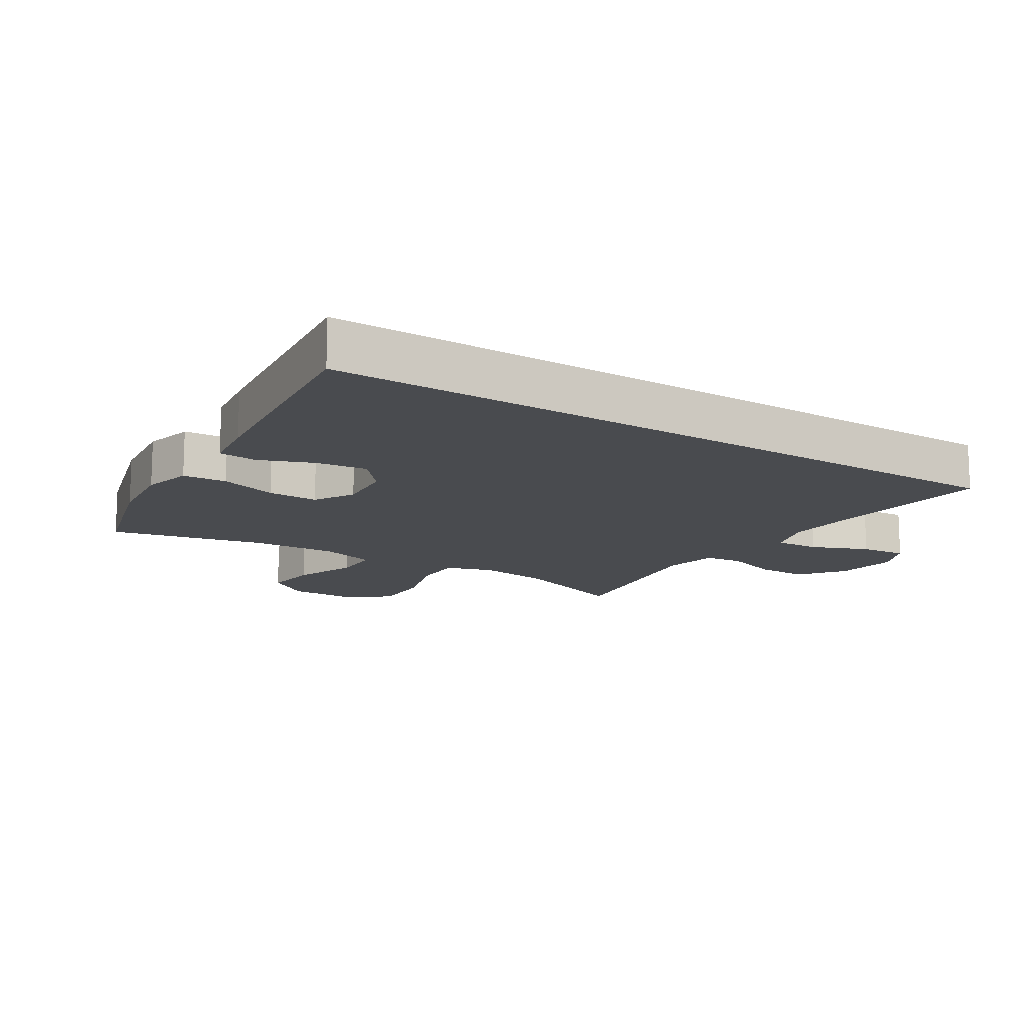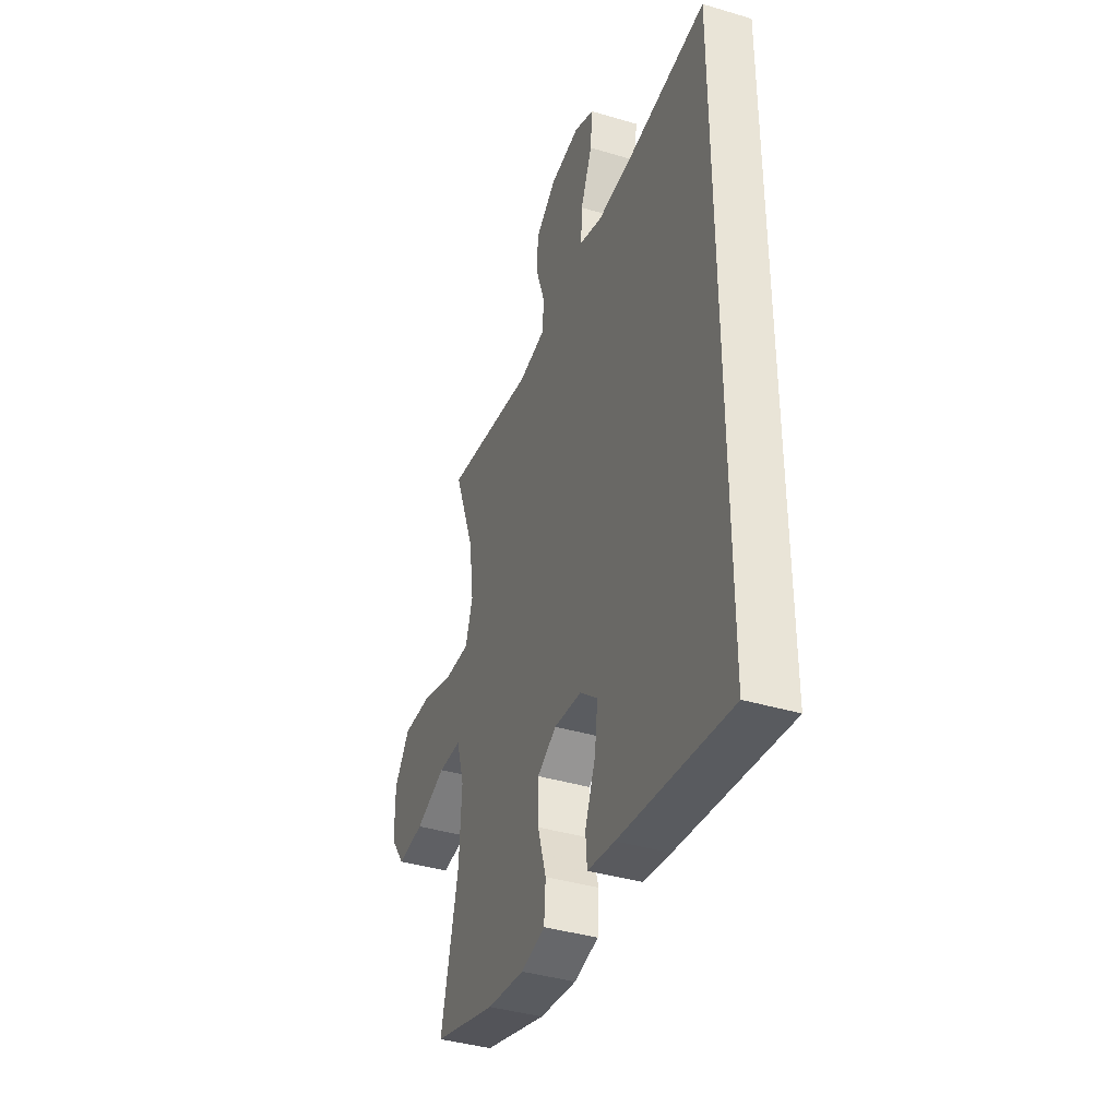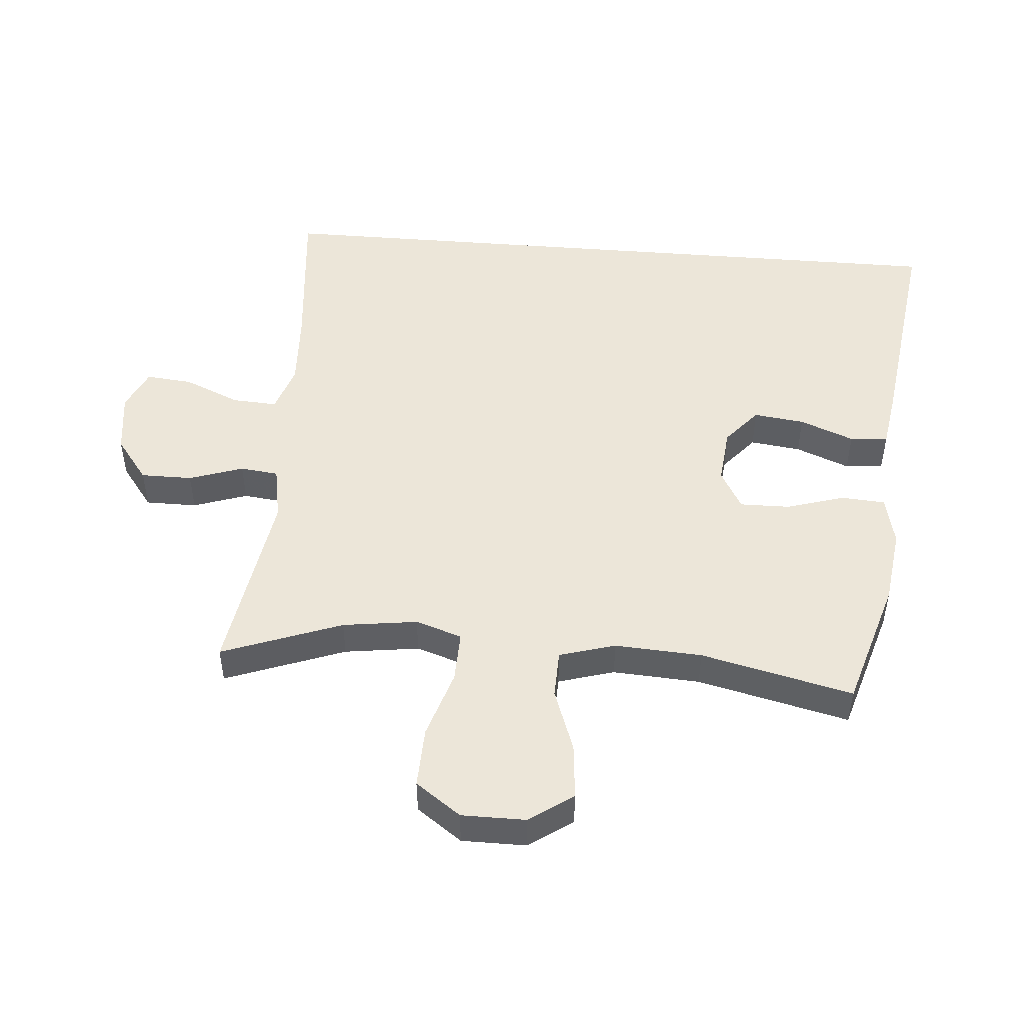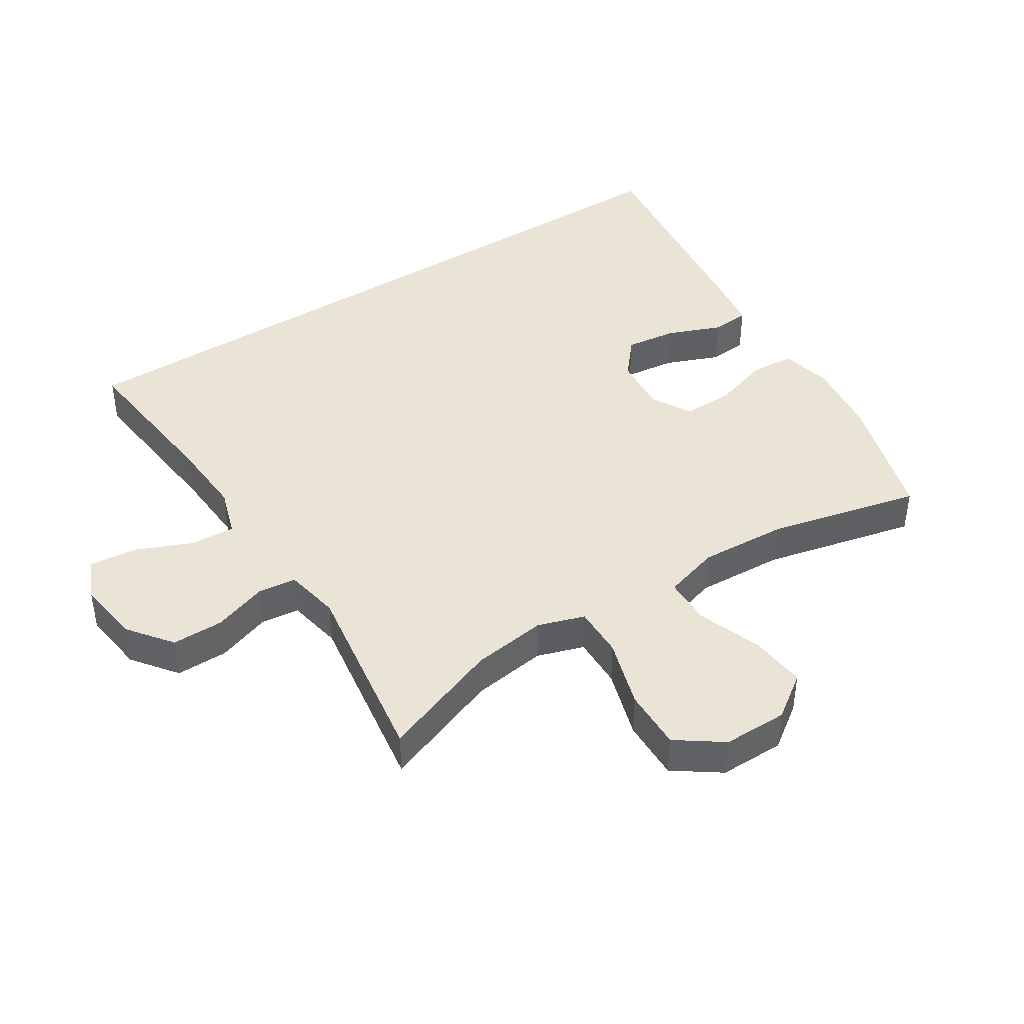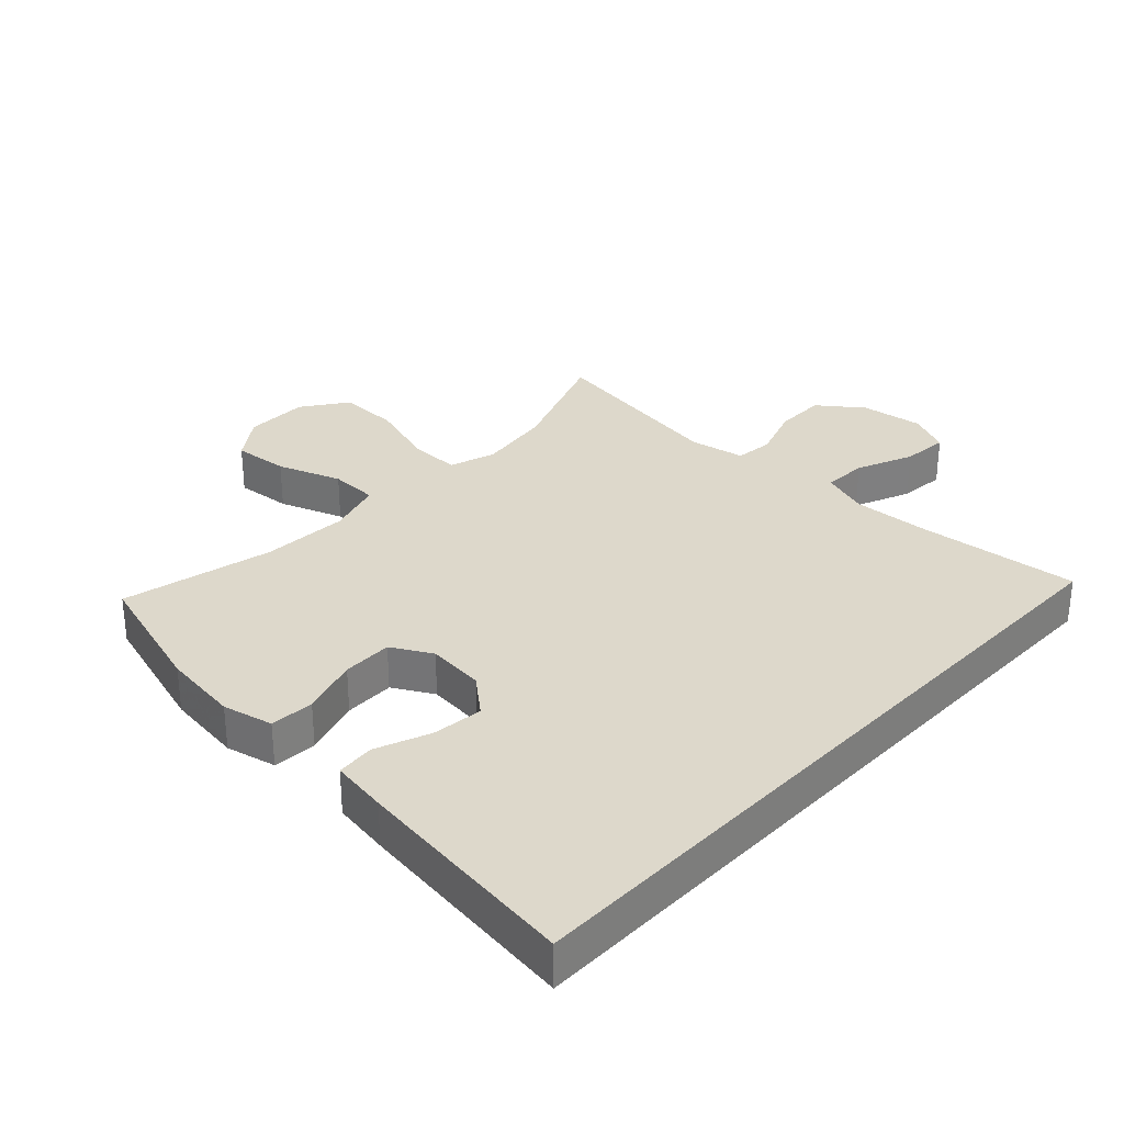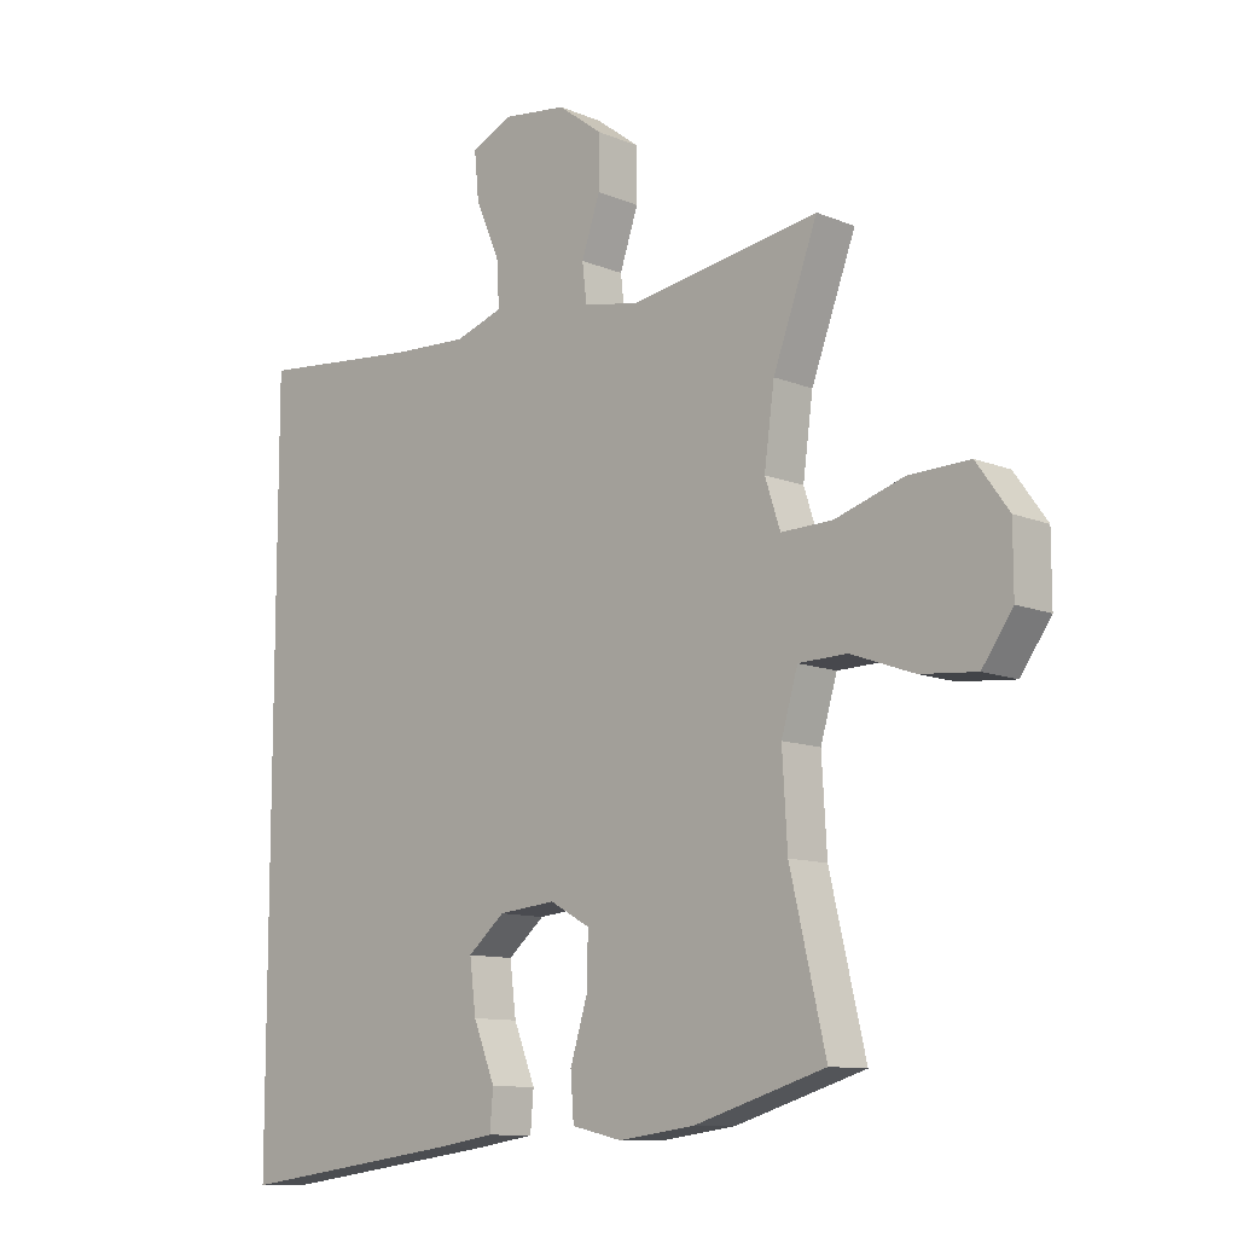
<metadata>
{"format":"obj","ext":"obj","renderer":"f3d","projection":"perspective","resolution":1024,"background":"white","views":[{"elev":-13.8,"azim":-122.9,"up":"+Y"},{"elev":-39.7,"azim":-110.3,"up":"+Z"},{"elev":48.7,"azim":94.7,"up":"+Y"},{"elev":42.5,"azim":57.1,"up":"+Y"},{"elev":31.1,"azim":-136.9,"up":"+Y"},{"elev":-10.9,"azim":44.5,"up":"+Z"}]}
</metadata>
<code>
v -0.5 0.07 -0.631
v -0.5 0.07 0.504
v -0.245 0.07 0.479
v -0.125 0.07 0.473
v -0.049 0.07 0.498
v -0.053 0.07 0.568
v -0.091 0.07 0.657
v -0.098 0.07 0.73
v -0.032 0.07 0.76
v 0.067 0.07 0.747
v 0.136 0.07 0.695
v 0.136 0.07 0.614
v 0.107 0.07 0.529
v 0.114 0.07 0.469
v 0.201 0.07 0.453
v 0.5 0.07 0.5
v 0.43 0.07 0.312
v 0.414 0.07 0.195
v 0.438 0.07 0.122
v 0.519 0.07 0.124
v 0.627 0.07 0.158
v 0.723 0.07 0.161
v 0.774 0.07 0.09
v 0.774 0.07 -0.011
v 0.726 0.07 -0.079
v 0.638 0.07 -0.071
v 0.538 0.07 -0.035
v 0.462 0.07 -0.037
v 0.436 0.07 -0.125
v 0.444 0.07 -0.262
v 0.5 0.07 -0.5
v 0.295 0.07 -0.562
v 0.174 0.07 -0.578
v 0.095 0.07 -0.56
v 0.09 0.07 -0.491
v 0.118 0.07 -0.4
v 0.119 0.07 -0.321
v 0.056 0.07 -0.286
v -0.034 0.07 -0.295
v -0.092 0.07 -0.344
v -0.082 0.07 -0.424
v -0.048 0.07 -0.509
v -0.053 0.07 -0.569
v -0.142 0.07 -0.583
v -0.5 0 -0.631
v -0.5 0 0.504
v -0.245 0 0.479
v -0.125 0 0.473
v -0.049 0 0.498
v -0.053 0 0.568
v -0.091 0 0.657
v -0.098 0 0.73
v -0.032 0 0.76
v 0.067 0 0.747
v 0.136 0 0.695
v 0.136 0 0.614
v 0.107 0 0.529
v 0.114 0 0.469
v 0.201 0 0.453
v 0.5 0 0.5
v 0.43 0 0.312
v 0.414 0 0.195
v 0.438 0 0.122
v 0.519 0 0.124
v 0.627 0 0.158
v 0.723 0 0.161
v 0.774 0 0.09
v 0.774 0 -0.011
v 0.726 0 -0.079
v 0.638 0 -0.071
v 0.538 0 -0.035
v 0.462 0 -0.037
v 0.436 0 -0.125
v 0.444 0 -0.262
v 0.5 0 -0.5
v 0.295 0 -0.562
v 0.174 0 -0.578
v 0.095 0 -0.56
v 0.09 0 -0.491
v 0.118 0 -0.4
v 0.119 0 -0.321
v 0.056 0 -0.286
v -0.034 0 -0.295
v -0.092 0 -0.344
v -0.082 0 -0.424
v -0.048 0 -0.509
v -0.053 0 -0.569
v -0.142 0 -0.583
f 44 1 2
f 43 44 2
f 42 43 2
f 41 42 2
f 40 41 2 3
f 39 40 3 4
f 38 39 4 5
f 37 38 5 6
f 34 35 36
f 33 34 36
f 32 33 36
f 31 32 36
f 30 31 36
f 29 30 36 37
f 28 29 37 6
f 25 26 27
f 24 25 27
f 23 24 27
f 22 23 27
f 21 22 27
f 20 21 27
f 19 20 27 28
f 18 19 28 6
f 15 16 17
f 14 15 17 18
f 11 12 13
f 10 11 13
f 9 10 13
f 8 9 13
f 7 8 13
f 6 7 13
f 6 13 14
f 6 14 18
f 46 45 88
f 46 88 87
f 46 87 86
f 46 86 85
f 47 46 85 84
f 48 47 84 83
f 49 48 83 82
f 50 49 82 81
f 80 79 78
f 80 78 77
f 80 77 76
f 80 76 75
f 80 75 74
f 81 80 74 73
f 50 81 73 72
f 71 70 69
f 71 69 68
f 71 68 67
f 71 67 66
f 71 66 65
f 71 65 64
f 72 71 64 63
f 50 72 63 62
f 61 60 59
f 62 61 59 58
f 57 56 55
f 57 55 54
f 57 54 53
f 57 53 52
f 57 52 51
f 57 51 50
f 58 57 50
f 62 58 50
f 1 45 46 2
f 2 46 47 3
f 3 47 48 4
f 4 48 49 5
f 5 49 50 6
f 6 50 51 7
f 7 51 52 8
f 8 52 53 9
f 9 53 54 10
f 10 54 55 11
f 11 55 56 12
f 12 56 57 13
f 13 57 58 14
f 14 58 59 15
f 15 59 60 16
f 16 60 61 17
f 17 61 62 18
f 18 62 63 19
f 19 63 64 20
f 20 64 65 21
f 21 65 66 22
f 22 66 67 23
f 23 67 68 24
f 24 68 69 25
f 25 69 70 26
f 26 70 71 27
f 27 71 72 28
f 28 72 73 29
f 29 73 74 30
f 30 74 75 31
f 31 75 76 32
f 32 76 77 33
f 33 77 78 34
f 34 78 79 35
f 35 79 80 36
f 36 80 81 37
f 37 81 82 38
f 38 82 83 39
f 39 83 84 40
f 40 84 85 41
f 41 85 86 42
f 42 86 87 43
f 43 87 88 44
f 44 88 45 1

</code>
